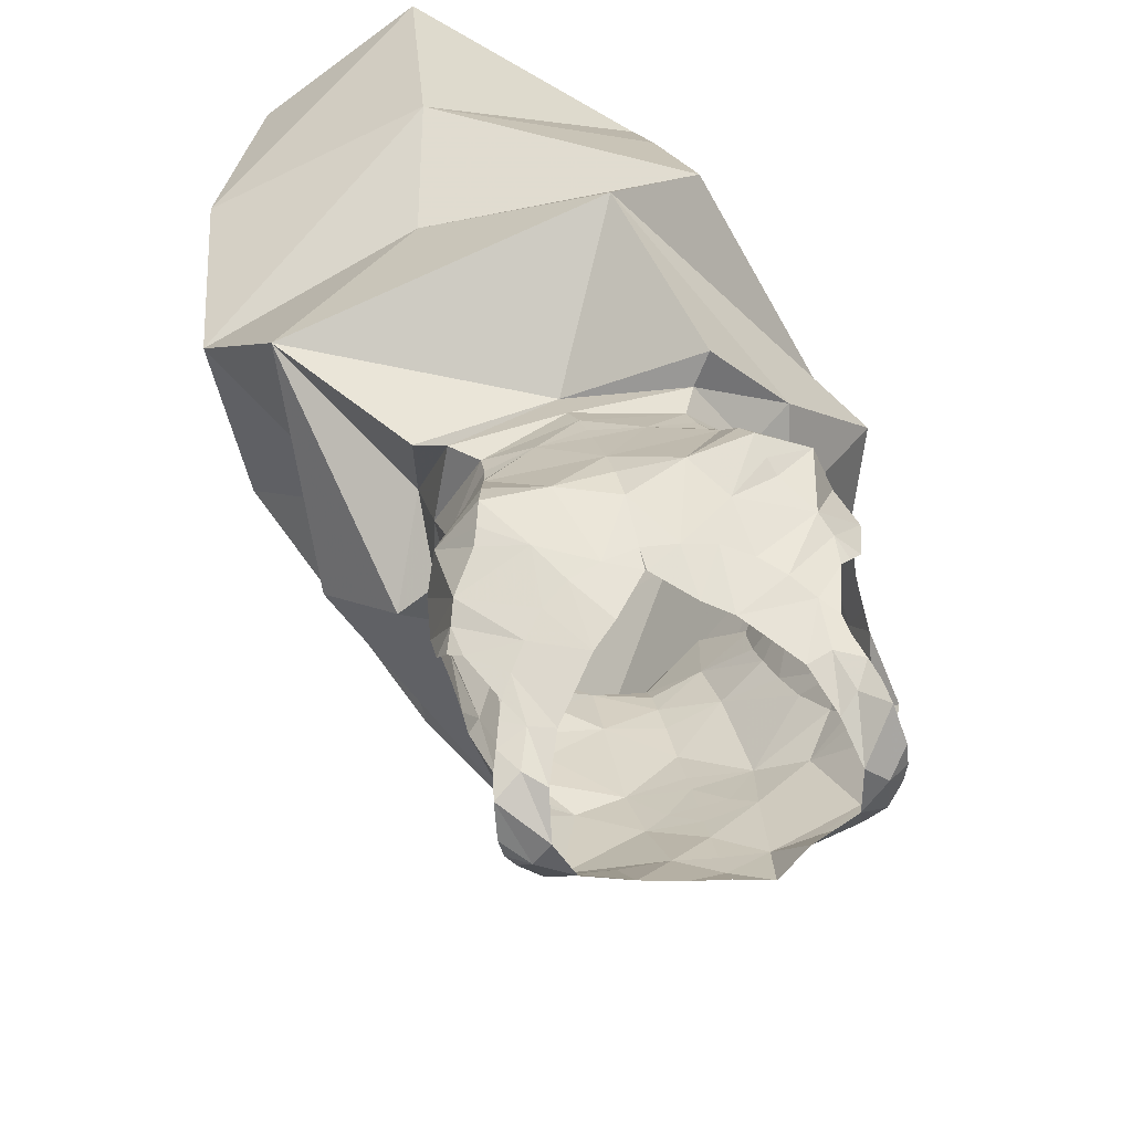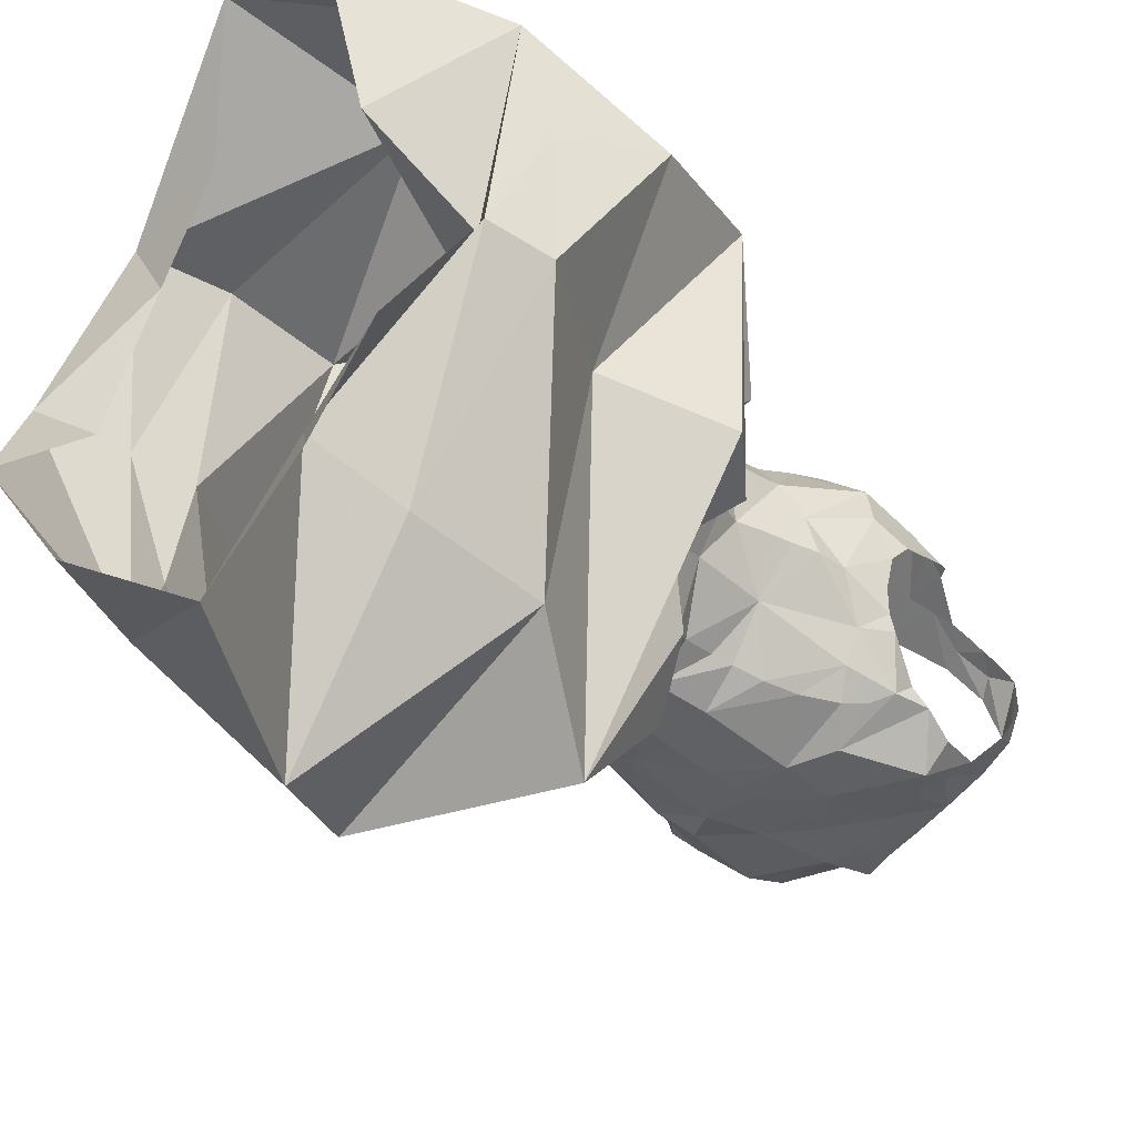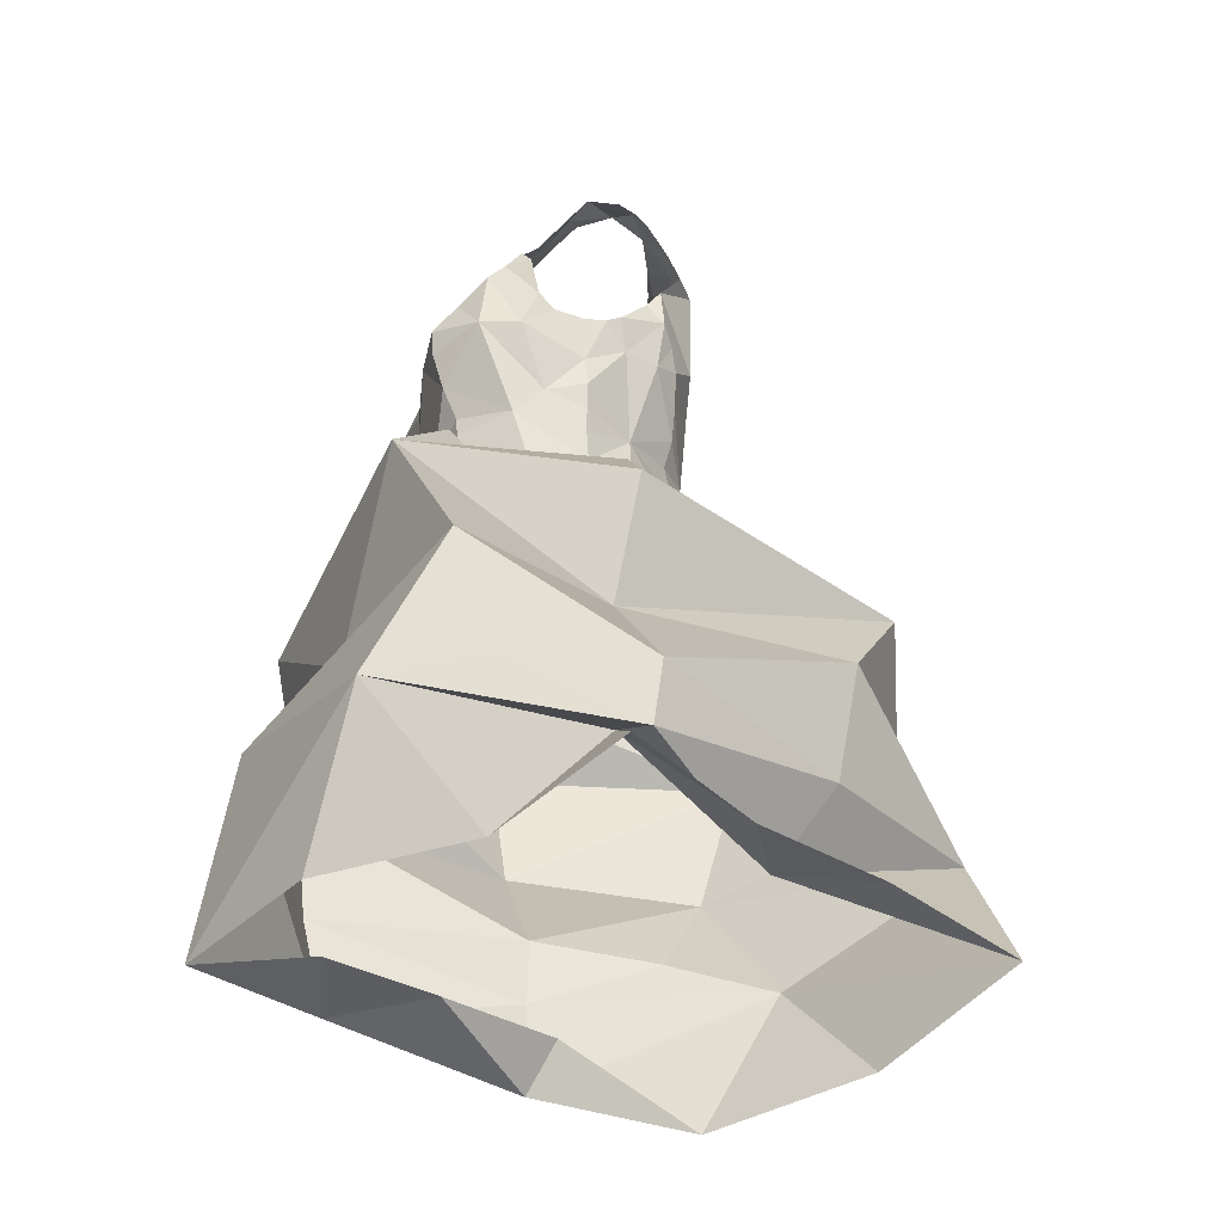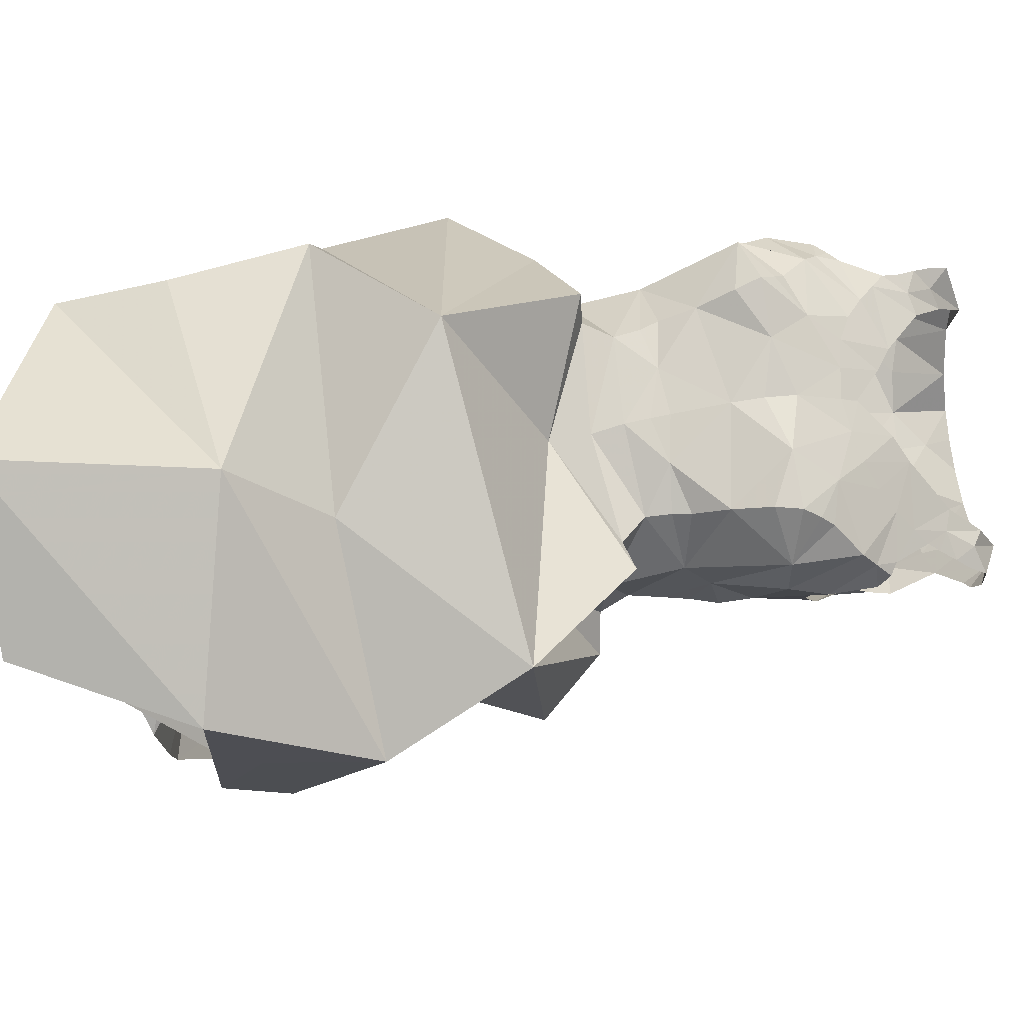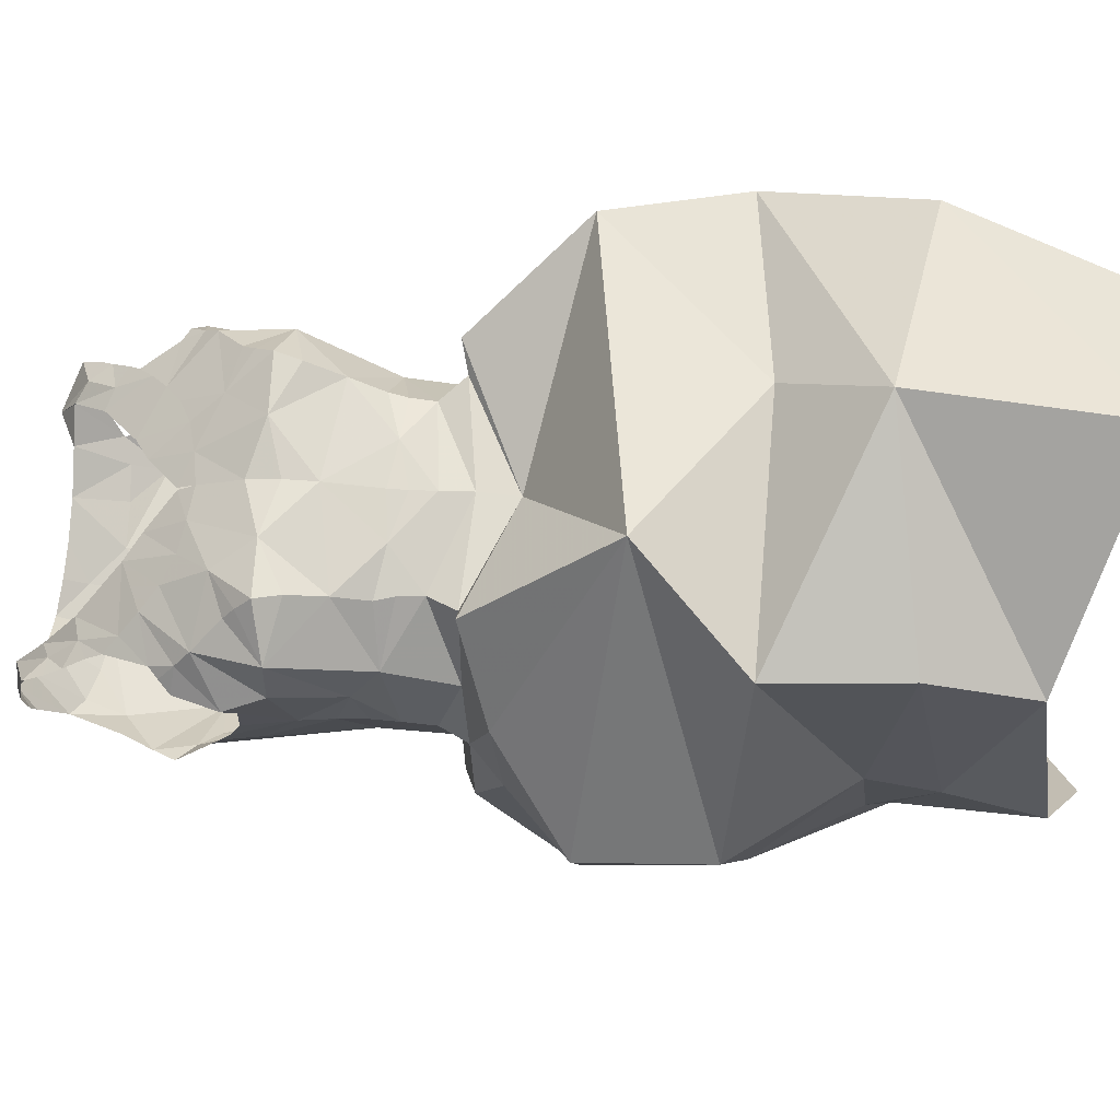
<metadata>
{"format":"obj","ext":"obj","renderer":"f3d","projection":"perspective","resolution":1024,"background":"white","views":[{"elev":28.1,"azim":164.0,"up":"+Z"},{"elev":-47.7,"azim":43.3,"up":"+Z"},{"elev":-42.3,"azim":83.4,"up":"+Y"},{"elev":66.1,"azim":77.9,"up":"+Z"},{"elev":77.4,"azim":-90.8,"up":"+Z"}]}
</metadata>
<code>
v 0.3997 1.164 -1.879
v 0.399 1.201 -1.862
v 0.4256 1.164 -1.877
v 0.3665 1.166 -1.877
v 0.2797 1.18 -1.866
v 0.2574 1.188 -1.857
v 0.2979 1.213 -1.849
v 0.2454 1.196 -1.843
v 0.2715 1.219 -1.828
v 0.2779 0.7009 -2.109
v 0.3584 0.5641 -2.118
v 0.1974 0.6349 -1.981
v 0.4448 1.168 -1.873
v 0.4331 1.2 -1.854
v 0.3084 1.174 -1.877
v 0.2958 1.118 -1.879
v 0.3349 1.143 -1.882
v 0.3312 1.12 -1.885
v 0.3244 1.076 -1.891
v 0.3092 1.103 -1.884
v 0.3283 1.101 -1.888
v 0.2797 0.9997 -1.879
v 0.2835 1.074 -1.886
v 0.3194 1.032 -1.894
v 0.5589 0.738 -1.71
v 0.4103 0.7357 -1.641
v 0.3893 0.67 -1.58
v 0.3225 1.061 -1.892
v 0.5315 0.6269 -1.655
v 0.3154 0.9789 -1.891
v 0.2785 0.9551 -1.882
v 0.1531 0.8557 -1.959
v 0.2116 0.9338 -1.885
v 0.2604 0.8965 -1.893
v 0.3169 1.001 -1.892
v 0.3387 1.17 -1.878
v 0.1523 0.7411 -1.931
v 0.1315 0.7689 -1.779
v 0.341 1.19 -1.875
v 0.4592 1.198 -1.842
v 0.4768 1.188 -1.83
v 0.4718 1.183 -1.844
v 0.3693 1.204 -1.866
v 0.4643 1.181 -1.853
v 0.4783 1.186 -1.804
v 0.4497 1.204 -1.827
v 0.461 1.18 -1.791
v 0.3433 1.207 -1.868
v 0.2573 1.225 -1.806
v 0.2425 1.215 -1.803
v 0.2456 1.219 -1.787
v 0.2441 1.213 -1.815
v 0.2728 1.224 -1.796
v 0.2536 1.214 -1.762
v 0.318 1.212 -1.87
v 0.3122 0.9468 -1.897
v 0.3088 0.9294 -1.909
v 0.3043 0.8291 -1.593
v 0.2193 0.755 -1.616
v 0.3139 0.9606 -1.893
v 0.2473 1.161 -1.863
v 0.2314 1.162 -1.839
v 0.2215 1.109 -1.83
v 0.2546 1.094 -1.871
v 0.2307 1.094 -1.841
v 0.2189 1.139 -1.832
v 0.2102 1.123 -1.822
v 0.2883 1.133 -1.716
v 0.2519 1.109 -1.708
v 0.2585 1.098 -1.697
v 0.2537 1.127 -1.718
v 0.2455 1.121 -1.719
v 0.2242 1.081 -1.719
v 0.2358 1.113 -1.721
v 0.2762 1.077 -1.682
v 0.2447 1.052 -1.679
v 0.3078 1.086 -1.686
v 0.3035 1.12 -1.709
v 0.275 1.147 -1.726
v 0.2801 1.069 -1.673
v 0.2448 1.047 -1.853
v 0.2221 1.073 -1.758
v 0.2256 1.037 -1.762
v 0.2256 1.072 -1.733
v 0.4032 0.6713 -1.99
v 0.3722 0.6118 -1.945
v 0.3995 1.077 -1.895
v 0.4318 1.072 -1.876
v 0.4208 1.056 -1.88
v 0.248 0.954 -1.859
v 0.2365 0.9358 -1.867
v 0.2268 1.012 -1.765
v 0.2355 1.002 -1.735
v 0.2511 0.9962 -1.855
v 0.2486 1.02 -1.855
v 0.3499 0.9474 -1.893
v 0.252 0.9793 -1.856
v 0.5305 0.658 -1.744
v 0.3828 0.9675 -1.873
v 0.4208 0.9738 -1.844
v 0.3825 0.942 -1.877
v 0.225 0.9712 -1.77
v 0.2478 0.982 -1.716
v 0.2888 1.011 -1.68
v 0.2843 1.057 -1.662
v 0.231 1.052 -1.709
v 0.2879 0.9847 -1.692
v 0.291 0.9706 -1.693
v 0.2268 0.9915 -1.768
v 0.2874 1.038 -1.667
v 0.223 0.9478 -1.775
v 0.2114 0.9279 -1.777
v 0.2414 0.9313 -1.734
v 0.2213 1.064 -1.797
v 0.2193 1.081 -1.777
v 0.2179 1.09 -1.788
v 0.2916 0.952 -1.696
v 0.209 0.9138 -1.716
v 0.3255 1.055 -1.673
v 0.5201 0.6719 -1.853
v 0.4201 0.7681 -2.006
v 0.4638 0.7648 -1.826
v 0.2801 0.9317 -1.688
v 0.5309 0.8423 -1.665
v 0.4517 1.16 -1.775
v 0.4474 1.19 -1.798
v 0.4754 1.174 -1.794
v 0.4708 1.163 -1.785
v 0.4659 1.151 -1.774
v 0.4618 1.142 -1.766
v 0.4357 1.166 -1.775
v 0.4536 1.133 -1.755
v 0.4072 1.141 -1.744
v 0.2384 0.7783 -2.072
v 0.4424 1.121 -1.742
v 0.2684 1.197 -1.761
v 0.2553 1.199 -1.753
v 0.2599 0.5319 -2.036
v 0.3643 0.862 -2.051
v 0.2631 1.17 -1.739
v 0.2646 1.158 -1.733
v 0.2762 1.176 -1.745
v 0.2585 1.186 -1.747
v 0.3241 1.146 -1.731
v 0.2928 1.179 -1.75
v 0.2801 1.203 -1.773
v 0.4116 1.103 -1.717
v 0.391 1.131 -1.731
v 0.429 1.111 -1.729
v 0.3675 1.11 -1.714
v 0.367 1.097 -1.705
v 0.3902 1.099 -1.71
v 0.3223 1.108 -1.704
v 0.3415 1.133 -1.726
v 0.344 1.102 -1.704
v 0.3662 1.11 -1.714
v 0.1842 0.9061 -1.779
v 0.1869 0.9259 -1.832
v 0.406 0.912 -1.911
v 0.3889 0.9259 -1.89
v 0.4265 0.8811 -1.863
v 0.4445 0.9114 -1.816
v 0.469 0.9057 -1.836
v 0.4191 0.9158 -1.845
v 0.4383 0.9328 -1.811
v 0.3875 0.9834 -1.875
v 0.3123 0.9098 -1.93
v 0.4456 0.9558 -1.808
v 0.4515 0.975 -1.808
v 0.4613 1.018 -1.805
v 0.4589 0.9942 -1.807
v 0.4502 1.043 -1.838
v 0.223 0.9313 -1.814
v 0.4696 1.055 -1.803
v 0.4649 1.061 -1.821
v 0.2701 0.9326 -1.664
v 0.4276 0.9761 -1.711
v 0.3931 0.9682 -1.698
v 0.4242 0.9629 -1.712
v 0.4632 1.068 -1.832
v 0.4468 1.084 -1.869
v 0.4363 1.044 -1.864
v 0.396 1.005 -1.88
v 0.4056 1.03 -1.881
v 0.4493 0.9681 -1.752
v 0.4347 1.001 -1.699
v 0.2355 1.076 -1.848
v 0.4503 1.099 -1.854
v 0.2289 0.9893 -1.815
v 0.2245 1.065 -1.827
v 0.3656 1.064 -1.688
v 0.3646 1.041 -1.684
v 0.4254 1.139 -1.893
v 0.4752 1.087 -1.728
v 0.4269 1.079 -1.704
v 0.4763 1.113 -1.751
v 0.4796 1.097 -1.741
v 0.4848 1.107 -1.753
v 0.4581 1.068 -1.707
v 0.484 1.064 -1.767
v 0.4883 1.097 -1.76
v 0.363 1.017 -1.685
v 0.4532 0.6622 -1.828
v 0.4536 0.5917 -1.921
v 0.5076 0.857 -1.841
v 0.4615 0.9291 -1.705
v 0.3564 0.8913 -1.704
v 0.1844 0.6623 -1.896
v 0.3595 0.516 -1.559
v 0.4683 0.5113 -1.632
v 0.4494 1.047 -1.688
v 0.4064 1.05 -1.684
v 0.443 1.029 -1.69
v 0.4741 1.036 -1.722
v 0.4788 1.035 -1.755
v 0.1878 0.6735 -1.795
v 0.4554 0.987 -1.775
v 0.4541 1.059 -1.698
v 0.2204 0.6565 -1.627
v 0.2113 0.5784 -1.647
v 0.1328 0.8647 -1.766
v 0.3647 1.11 -1.892
v 0.4456 0.8726 -1.766
v 0.452 1.114 -1.865
v 0.4508 1.133 -1.881
v 0.4772 1.054 -1.78
v 0.3634 1.065 -1.897
v 0.3556 0.9914 -1.891
v 0.3473 1.099 -1.891
v 0.3612 0.9382 -1.947
v 0.1607 0.5556 -1.797
v 0.252 0.5765 -1.729
v 0.3244 0.9756 -1.69
v 0.3597 0.9762 -1.692
v 0.359 0.9623 -1.694
v 0.3585 0.9438 -1.695
v 0.4219 0.9447 -1.714
v 0.3591 0.9205 -1.7
v 0.4382 0.9249 -1.711
v 0.4455 0.9154 -1.767
v 0.5074 0.6234 -1.847
v 0.1783 0.6238 -1.795
v 0.3011 0.5697 -1.644
v 0.4145 0.5806 -2.017
v 0.1904 0.5878 -1.817
v 0.458 0.5619 -1.746
v 0.4906 0.6308 -1.835
v 0.1948 0.5127 -1.92
f 1 2 3
f 4 2 1
f 5 6 7
f 6 8 9
f 10 11 12
f 13 3 14
f 15 5 7
f 16 17 18
f 19 20 21
f 20 18 21
f 22 23 24
f 25 26 27
f 23 28 24
f 15 17 16
f 27 29 25
f 30 31 22
f 32 33 34
f 35 30 22
f 15 36 17
f 37 38 32
f 39 4 36
f 40 41 42
f 4 43 2
f 40 44 13
f 40 45 41
f 39 43 4
f 14 40 13
f 40 46 45
f 46 47 45
f 3 2 14
f 39 48 43
f 49 50 51
f 15 39 36
f 52 50 49
f 6 9 7
f 53 9 49
f 54 49 51
f 8 49 9
f 48 39 55
f 7 55 15
f 55 39 15
f 31 56 57
f 26 58 59
f 60 56 31
f 20 16 18
f 8 61 62
f 8 6 61
f 6 5 61
f 63 64 65
f 66 64 63
f 67 66 63
f 66 61 64
f 68 69 70
f 71 72 69
f 71 69 68
f 69 73 70
f 74 69 72
f 75 70 76
f 77 78 70
f 73 69 74
f 68 79 71
f 75 76 80
f 81 23 22
f 82 83 84
f 19 28 23
f 85 86 10
f 87 88 89
f 90 31 91
f 83 92 93
f 19 23 20
f 94 95 22
f 60 96 56
f 94 31 97
f 31 34 91
f 29 98 25
f 22 95 81
f 99 100 101
f 93 102 103
f 104 76 103
f 76 105 80
f 106 83 93
f 84 106 73
f 107 103 108
f 109 93 92
f 104 110 76
f 102 111 103
f 112 113 111
f 114 115 116
f 103 113 117
f 14 46 40
f 113 112 118
f 108 103 117
f 77 105 119
f 15 16 61
f 120 121 122
f 70 106 76
f 31 57 34
f 16 20 23
f 113 118 123
f 121 85 10
f 25 122 124
f 125 47 126
f 127 47 128
f 47 127 45
f 129 125 130
f 125 131 132
f 125 132 130
f 131 133 132
f 32 134 37
f 135 132 133
f 136 54 137
f 11 138 12
f 122 121 139
f 136 53 54
f 140 141 142
f 143 142 136
f 144 145 79
f 142 79 145
f 142 141 79
f 85 121 120
f 136 146 53
f 147 133 148
f 149 135 133
f 78 144 68
f 147 149 133
f 150 151 152
f 148 150 152
f 148 152 147
f 153 154 144
f 144 78 153
f 153 155 154
f 68 144 79
f 155 151 156
f 155 156 154
f 157 112 158
f 159 160 161
f 161 162 163
f 162 164 165
f 10 12 37
f 103 111 113
f 166 100 99
f 57 167 34
f 124 58 26
f 164 160 101
f 161 164 162
f 100 164 101
f 100 165 164
f 168 100 169
f 38 59 58
f 24 35 22
f 170 171 172
f 90 91 173
f 174 170 175
f 118 176 123
f 143 136 137
f 177 178 179
f 109 102 93
f 180 172 181
f 182 89 88
f 182 183 184
f 70 73 106
f 185 186 177
f 181 182 88
f 128 125 129
f 81 187 23
f 172 182 181
f 146 136 142
f 180 181 188
f 171 100 172
f 112 157 118
f 182 172 100
f 112 111 173
f 134 139 121
f 97 189 94
f 173 158 112
f 189 97 90
f 102 189 111
f 111 189 173
f 189 90 173
f 95 189 190
f 91 33 158
f 92 189 109
f 120 25 98
f 81 190 187
f 123 117 113
f 96 57 56
f 81 95 190
f 191 119 192
f 189 114 190
f 82 115 83
f 114 63 190
f 187 190 65
f 114 116 63
f 134 121 10
f 190 63 65
f 4 1 193
f 32 139 134
f 100 166 183
f 165 100 168
f 91 34 33
f 77 153 78
f 149 194 135
f 70 75 77
f 155 191 151
f 147 195 149
f 191 152 151
f 194 149 195
f 77 75 80
f 196 135 197
f 198 196 197
f 135 194 197
f 199 194 195
f 200 201 197
f 197 194 200
f 198 197 201
f 196 130 132
f 76 110 105
f 119 202 192
f 80 105 77
f 77 119 155
f 86 203 204
f 205 122 139
f 124 206 207
f 12 208 37
f 209 210 29
f 104 202 119
f 105 110 119
f 110 104 119
f 211 212 213
f 107 104 103
f 195 152 212
f 194 199 214
f 215 200 194
f 213 214 211
f 202 186 212
f 192 202 212
f 216 59 38
f 214 185 217
f 27 209 29
f 186 213 212
f 214 199 218
f 219 220 27
f 214 218 211
f 214 213 186
f 212 211 195
f 195 218 199
f 31 94 22
f 78 68 70
f 3 13 193
f 118 157 221
f 4 222 17
f 4 17 36
f 118 58 176
f 1 3 193
f 124 207 58
f 223 124 163
f 206 124 223
f 205 161 163
f 161 139 159
f 33 32 158
f 158 32 157
f 32 167 139
f 32 38 221
f 224 193 225
f 193 13 225
f 222 18 17
f 87 222 193
f 224 87 193
f 59 219 27
f 170 174 226
f 24 227 228
f 227 184 228
f 219 59 216
f 89 184 227
f 181 224 188
f 18 229 21
f 25 120 122
f 28 19 227
f 28 227 24
f 124 26 25
f 58 118 221
f 230 139 167
f 205 139 161
f 207 176 58
f 37 216 38
f 18 222 229
f 124 122 205
f 169 171 217
f 220 231 232
f 61 16 64
f 228 30 35
f 108 233 107
f 104 233 202
f 233 234 202
f 227 229 222
f 158 173 91
f 87 224 181
f 108 117 233
f 235 233 236
f 49 54 53
f 61 66 62
f 236 178 235
f 128 47 125
f 178 202 234
f 233 117 236
f 178 234 235
f 61 5 15
f 4 193 222
f 95 94 189
f 102 109 189
f 185 214 186
f 170 215 217
f 235 234 233
f 217 168 169
f 214 217 215
f 44 40 42
f 237 179 178
f 185 177 179
f 168 185 165
f 180 175 172
f 30 60 31
f 104 107 233
f 178 236 237
f 126 131 125
f 177 186 178
f 186 202 178
f 179 237 185
f 207 123 176
f 215 194 214
f 236 117 238
f 226 200 215
f 207 238 123
f 117 123 238
f 142 145 146
f 115 114 83
f 23 64 16
f 211 218 195
f 216 37 208
f 92 83 114
f 87 181 88
f 228 184 183
f 226 215 170
f 63 116 67
f 83 106 84
f 184 89 182
f 239 238 207
f 143 140 142
f 240 162 165
f 189 92 114
f 170 172 175
f 152 195 147
f 240 165 185
f 223 162 240
f 222 87 227
f 207 206 239
f 217 171 170
f 185 237 240
f 240 237 239
f 223 163 162
f 239 206 223
f 187 65 64
f 221 38 58
f 212 152 191
f 239 237 238
f 236 238 237
f 26 59 27
f 19 21 229
f 160 164 161
f 49 8 52
f 96 228 166
f 87 89 227
f 60 30 96
f 96 30 228
f 76 106 93
f 166 228 183
f 96 166 99
f 159 230 160
f 76 93 103
f 96 160 230
f 101 96 99
f 96 230 57
f 96 101 160
f 155 119 191
f 192 212 191
f 90 97 31
f 187 64 23
f 19 229 227
f 100 171 169
f 98 241 120
f 120 241 85
f 216 242 219
f 153 77 155
f 47 46 126
f 182 100 183
f 220 243 209
f 241 98 29
f 11 86 244
f 208 12 242
f 57 230 167
f 208 242 216
f 168 217 185
f 37 134 10
f 245 232 231
f 243 220 232
f 220 242 231
f 29 246 203
f 241 29 203
f 219 242 220
f 210 246 29
f 247 203 246
f 27 220 209
f 203 86 241
f 247 204 203
f 86 204 244
f 248 231 12
f 242 12 231
f 241 86 85
f 138 248 12
f 245 231 248
f 10 86 11
f 239 223 240
f 228 35 24
f 159 139 230
f 32 34 167
f 124 205 163
f 32 221 157
f 79 141 71
f 196 132 135

</code>
